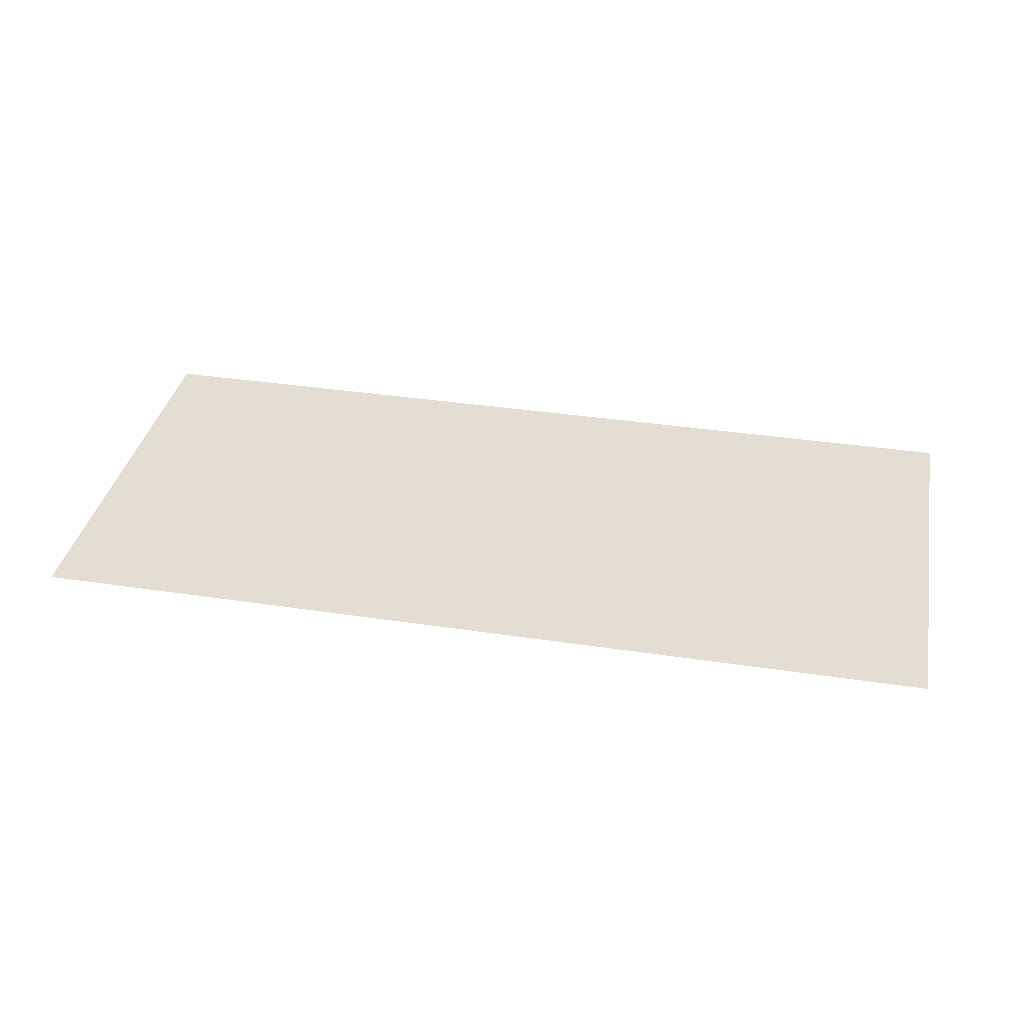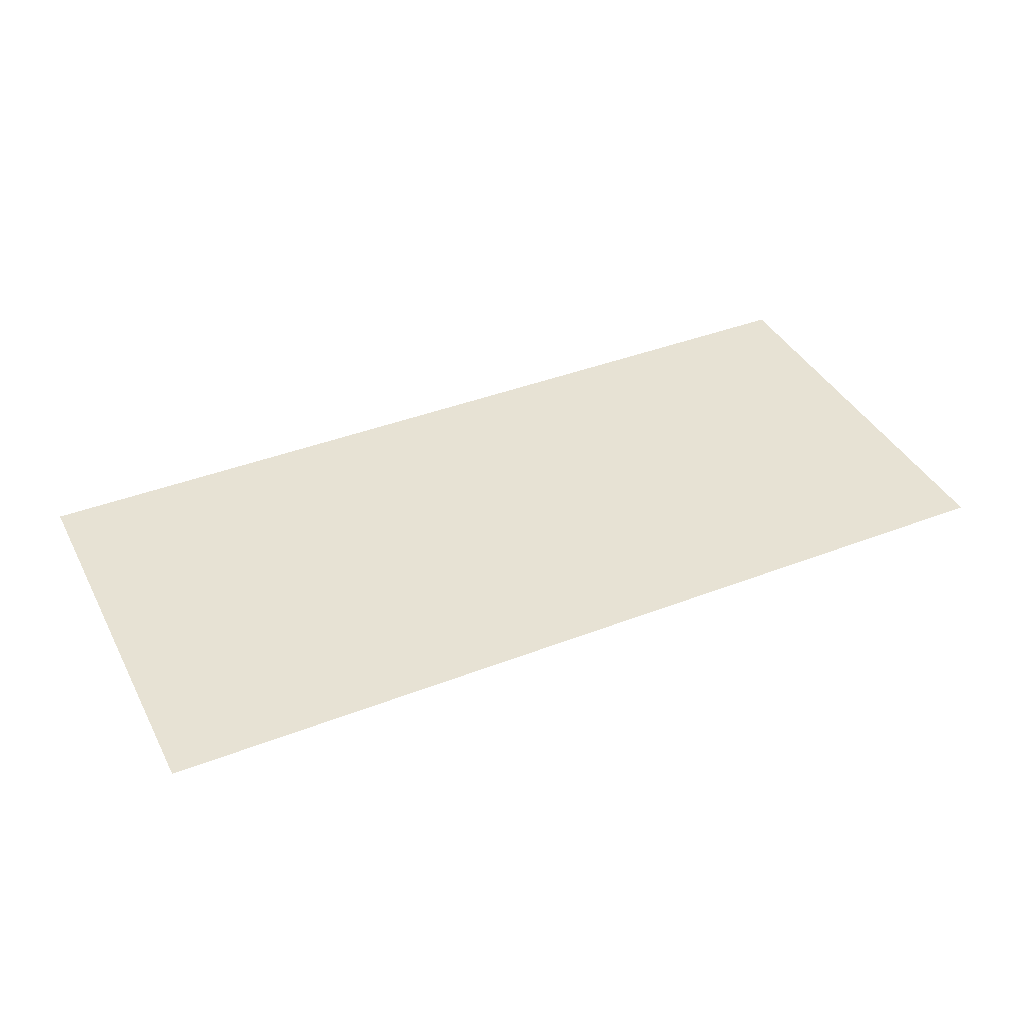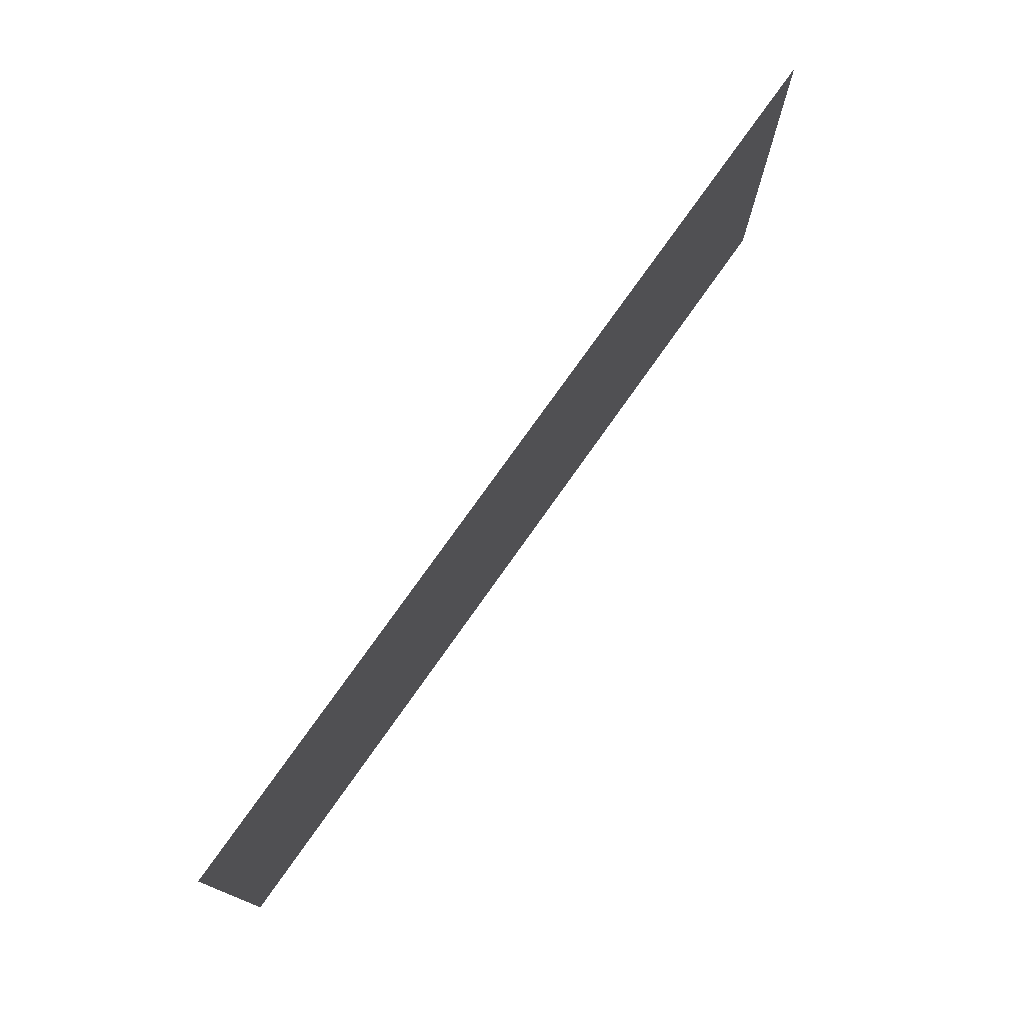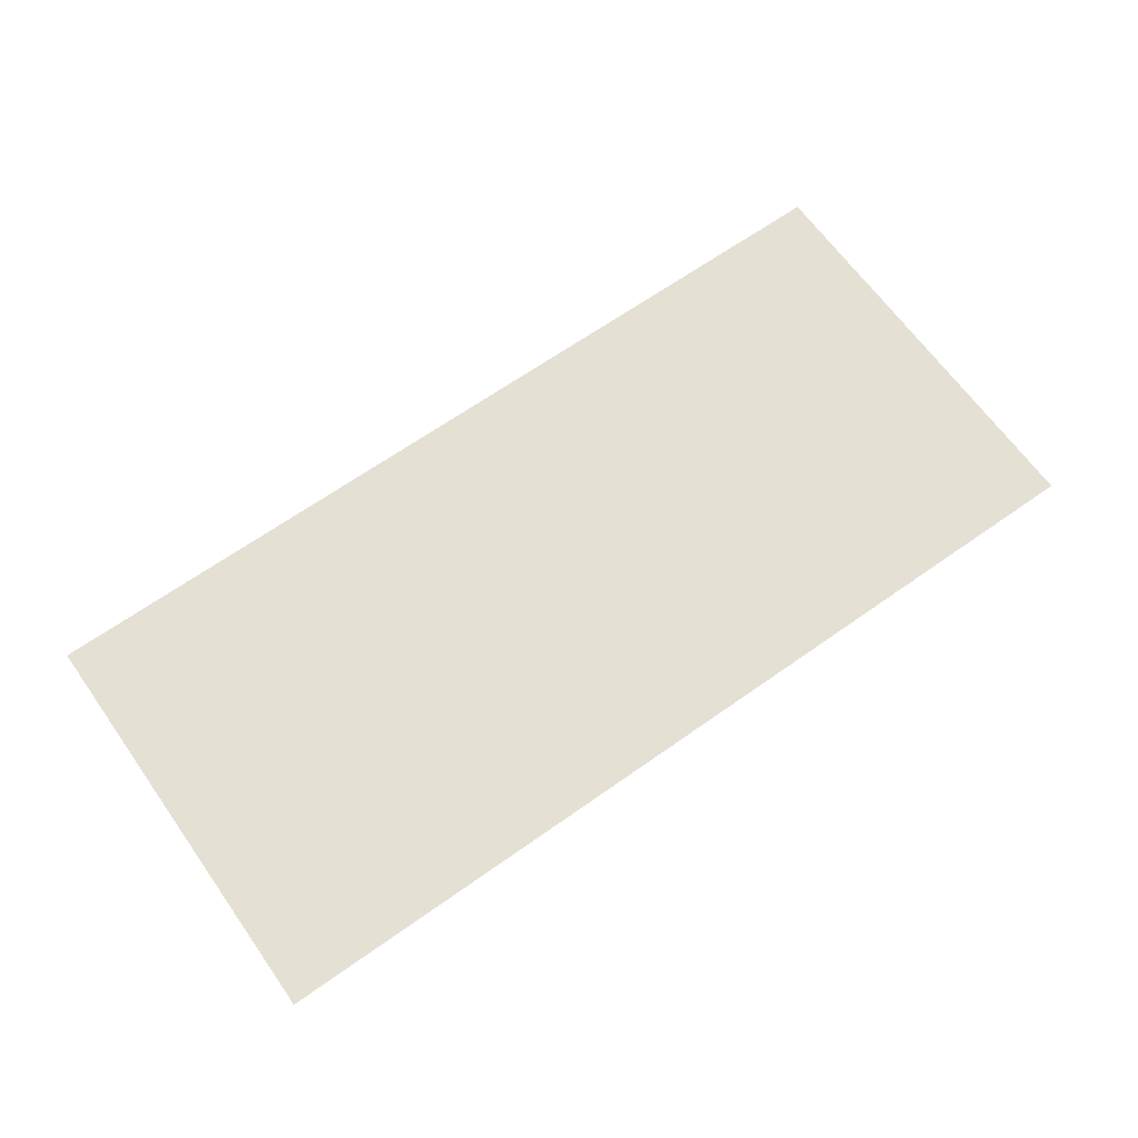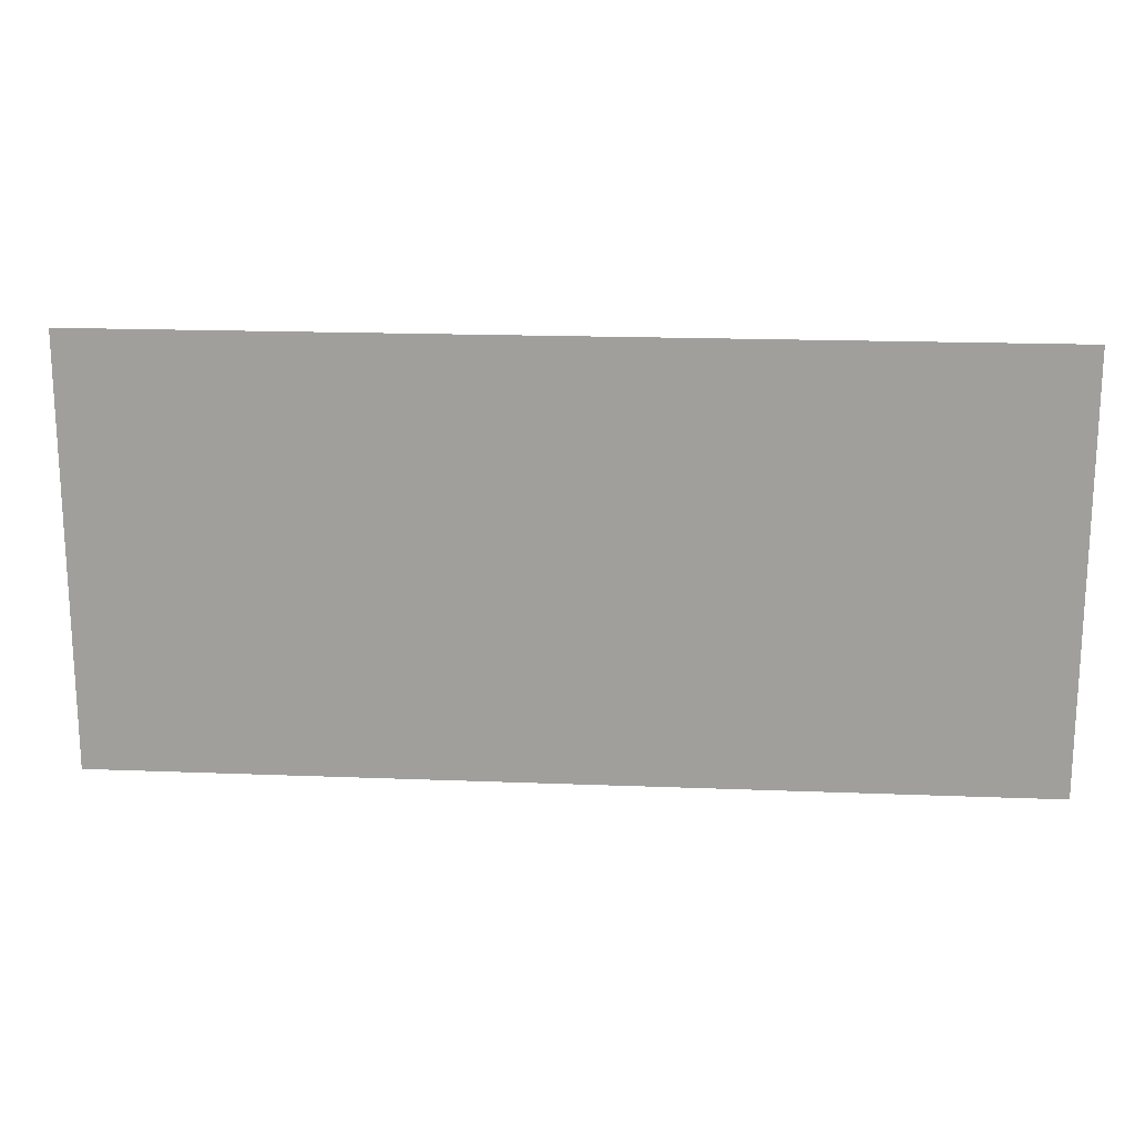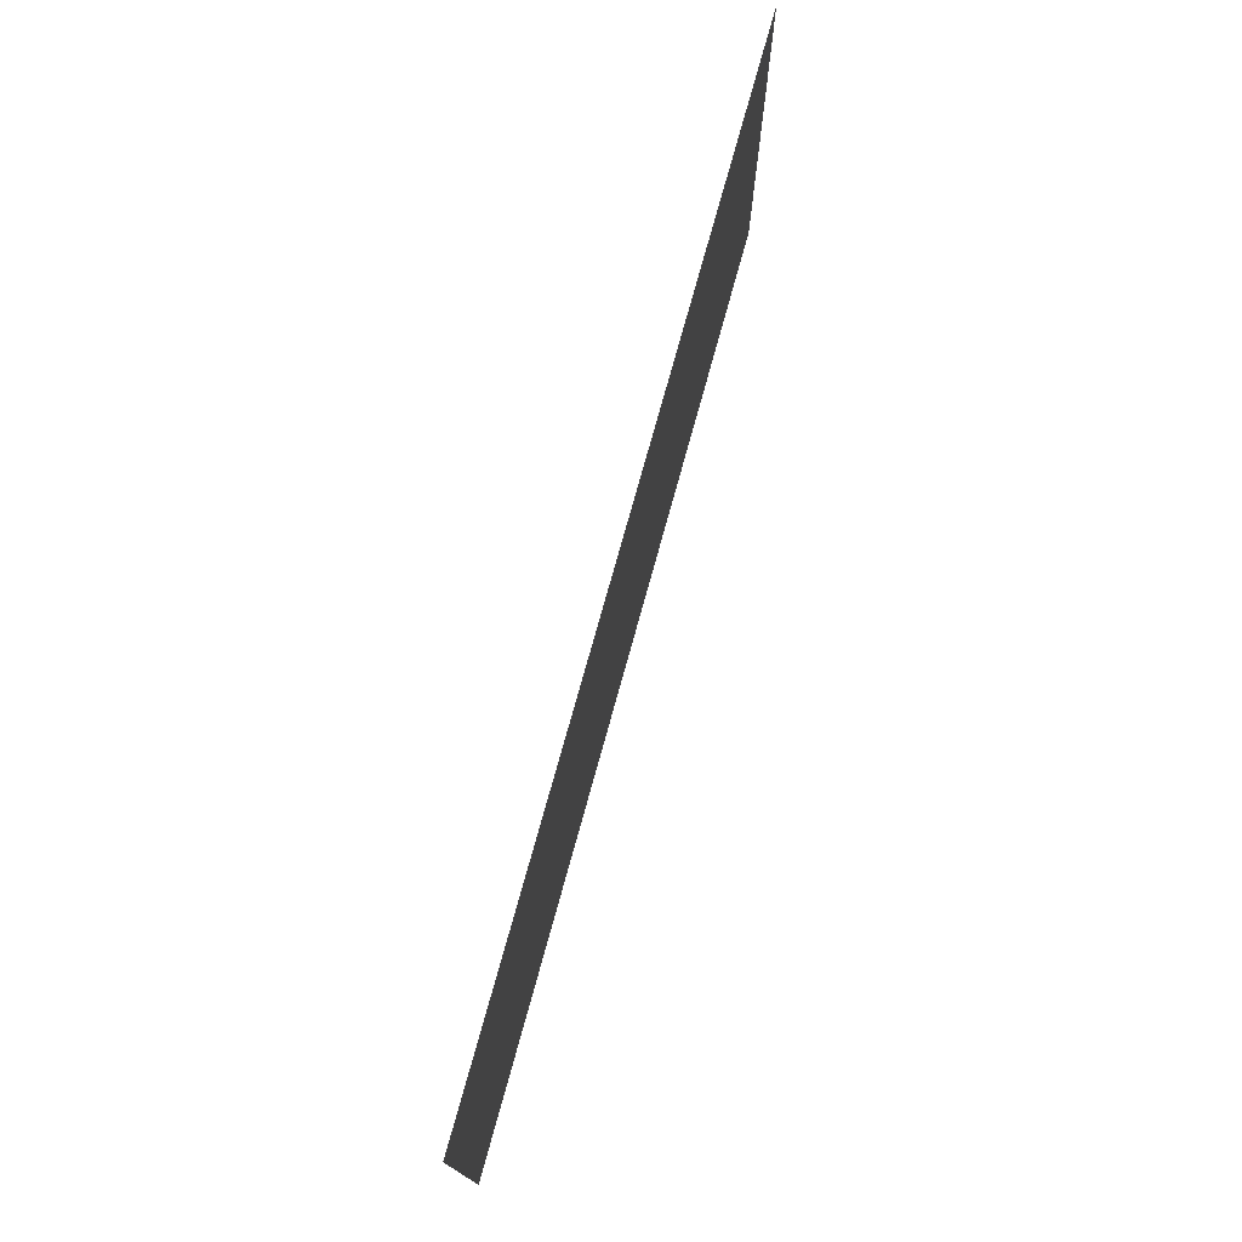
<metadata>
{"format":"obj","ext":"obj","renderer":"f3d","projection":"perspective","resolution":1024,"background":"white","views":[{"elev":36.0,"azim":-168.8,"up":"+Y"},{"elev":39.8,"azim":-25.6,"up":"+Y"},{"elev":75.7,"azim":125.2,"up":"+Z"},{"elev":65.7,"azim":-35.4,"up":"+Y"},{"elev":18.0,"azim":-175.6,"up":"+Z"},{"elev":74.6,"azim":-74.6,"up":"+Z"}]}
</metadata>
<code>
v -0.2539 -0.0125 0.000605
v -0.07002 -0.0125 -0.3672
v 0.4 -0.0125 -0.3672
v 0.4 -0.0125 0.000605
v -0.4 -0.0125 0.000605
v -0.4 -0.0125 -0.3672
v -0.07002 -0.0125 -0.3672
v -0.2539 -0.0125 0.000605
g mesh7309143
f 1 2 3
f 3 4 1
f 5 6 7
f 7 8 5

</code>
